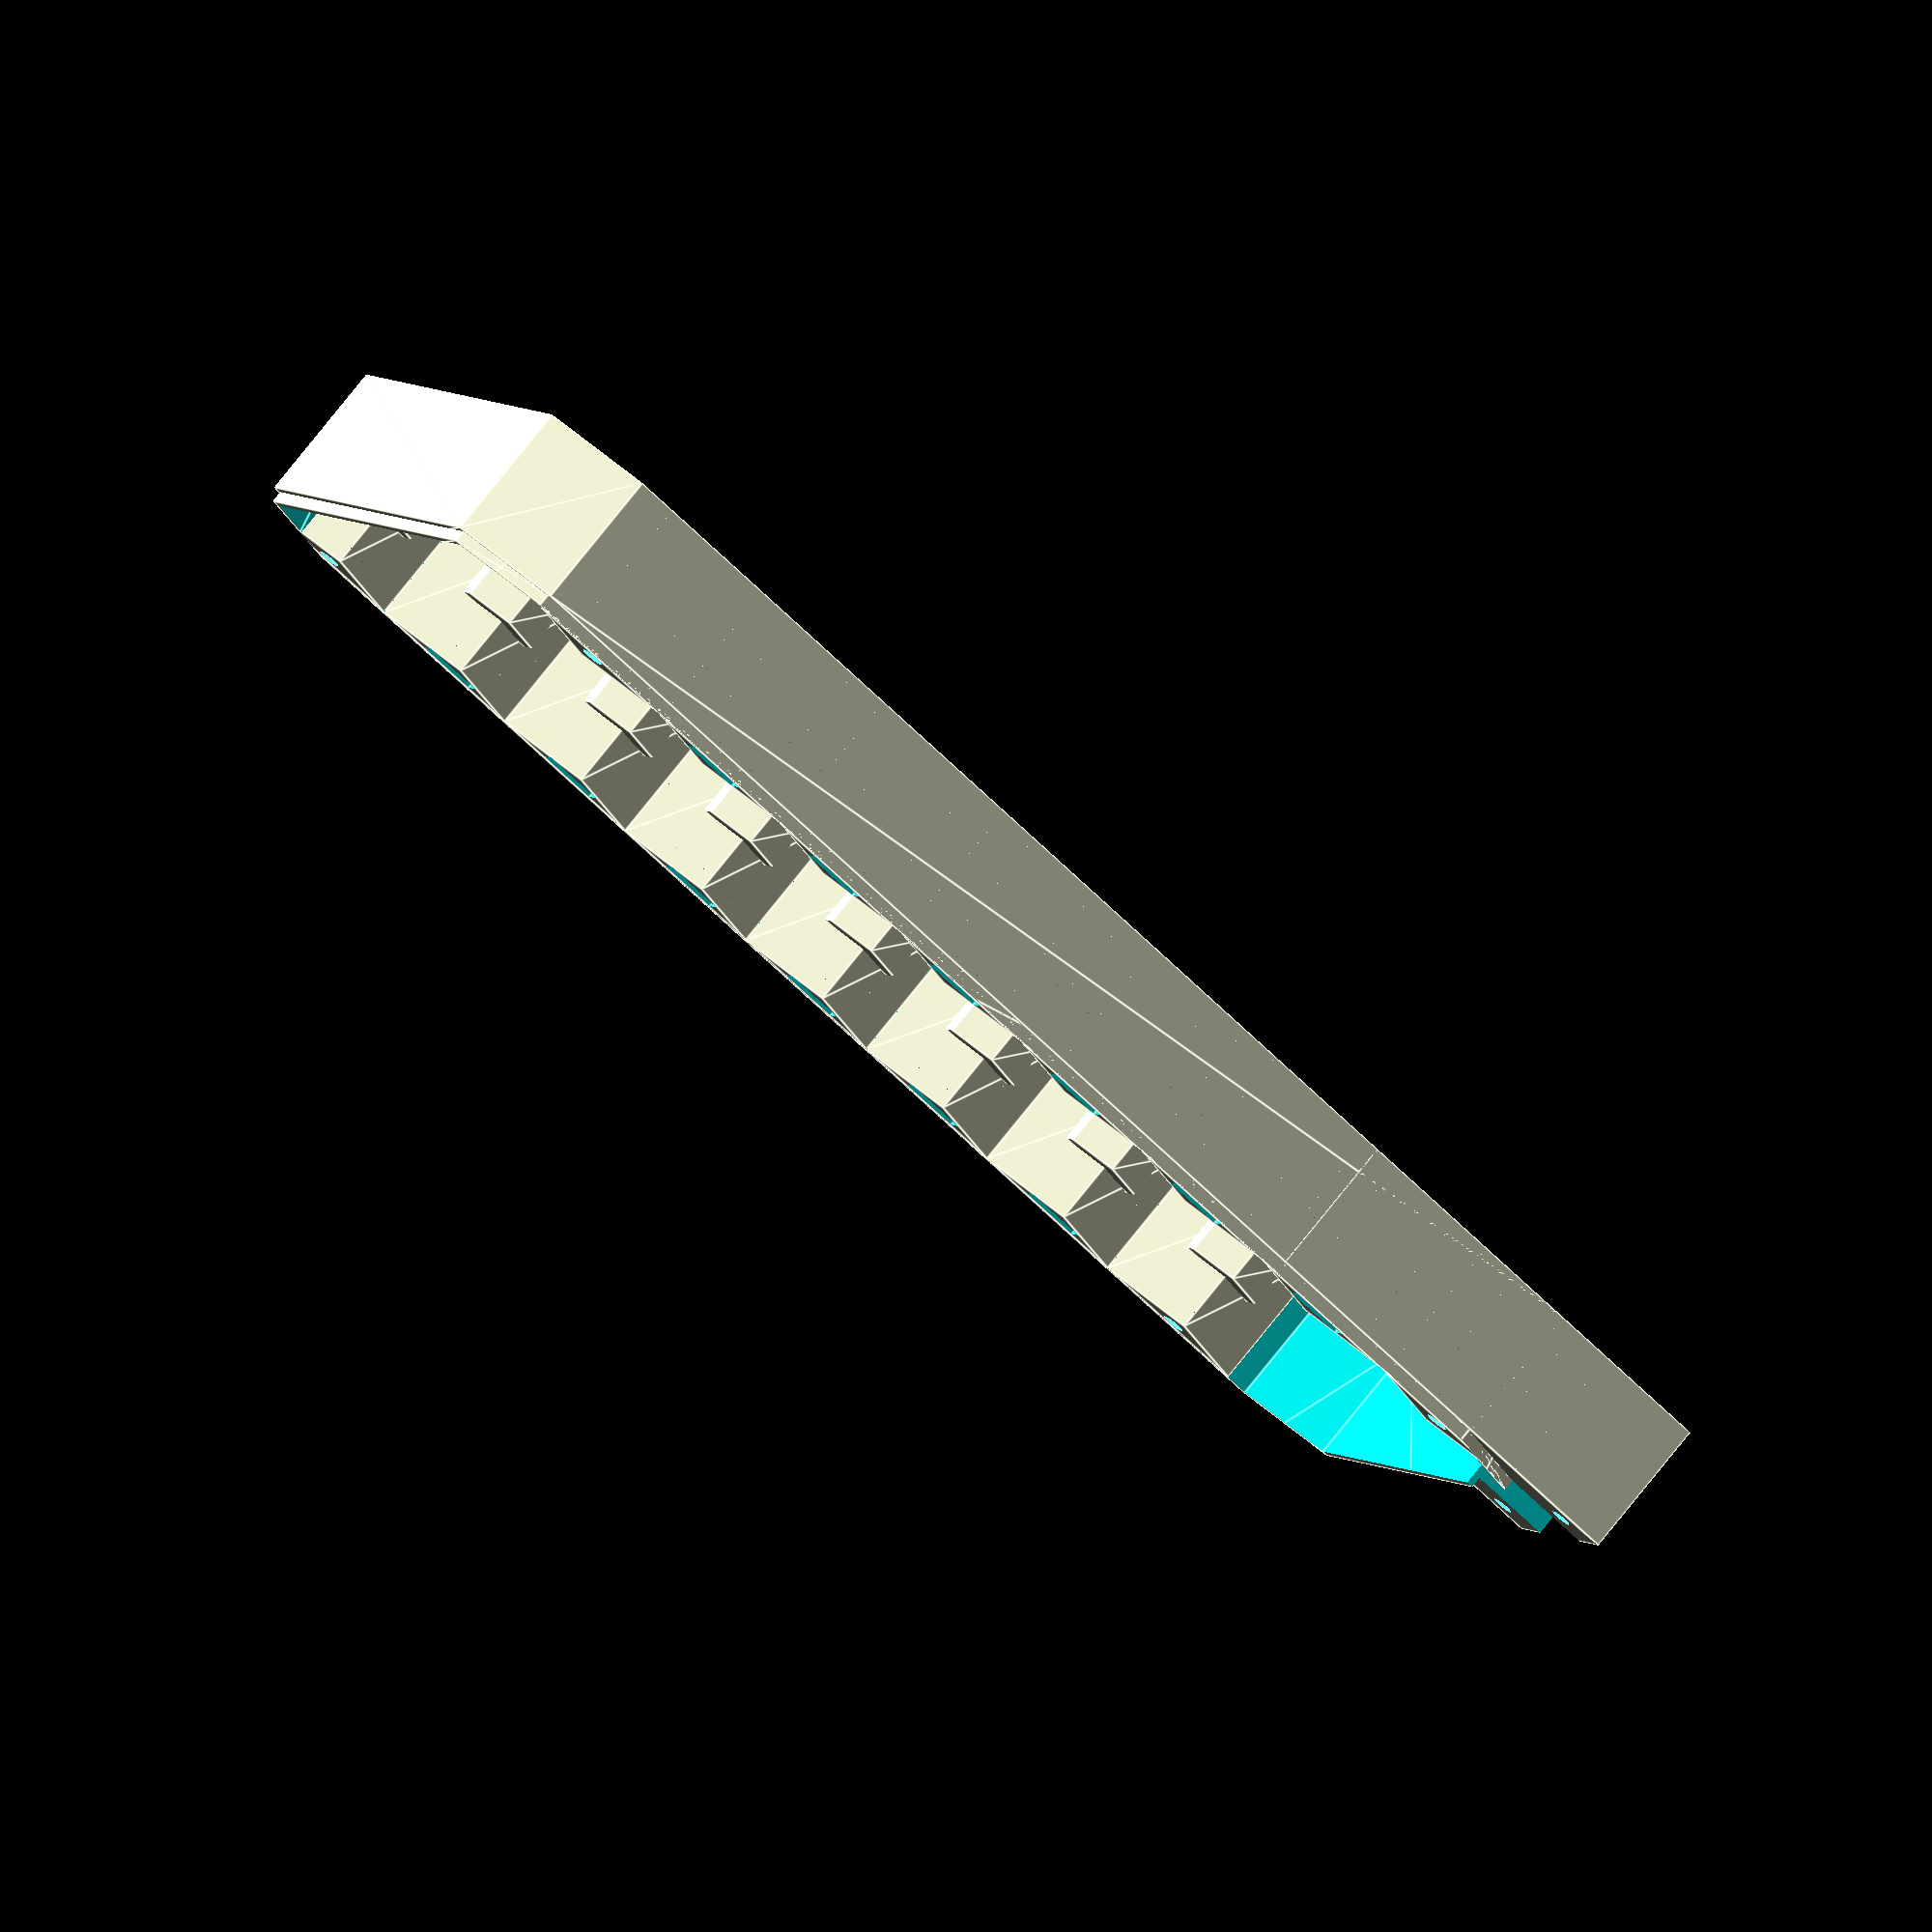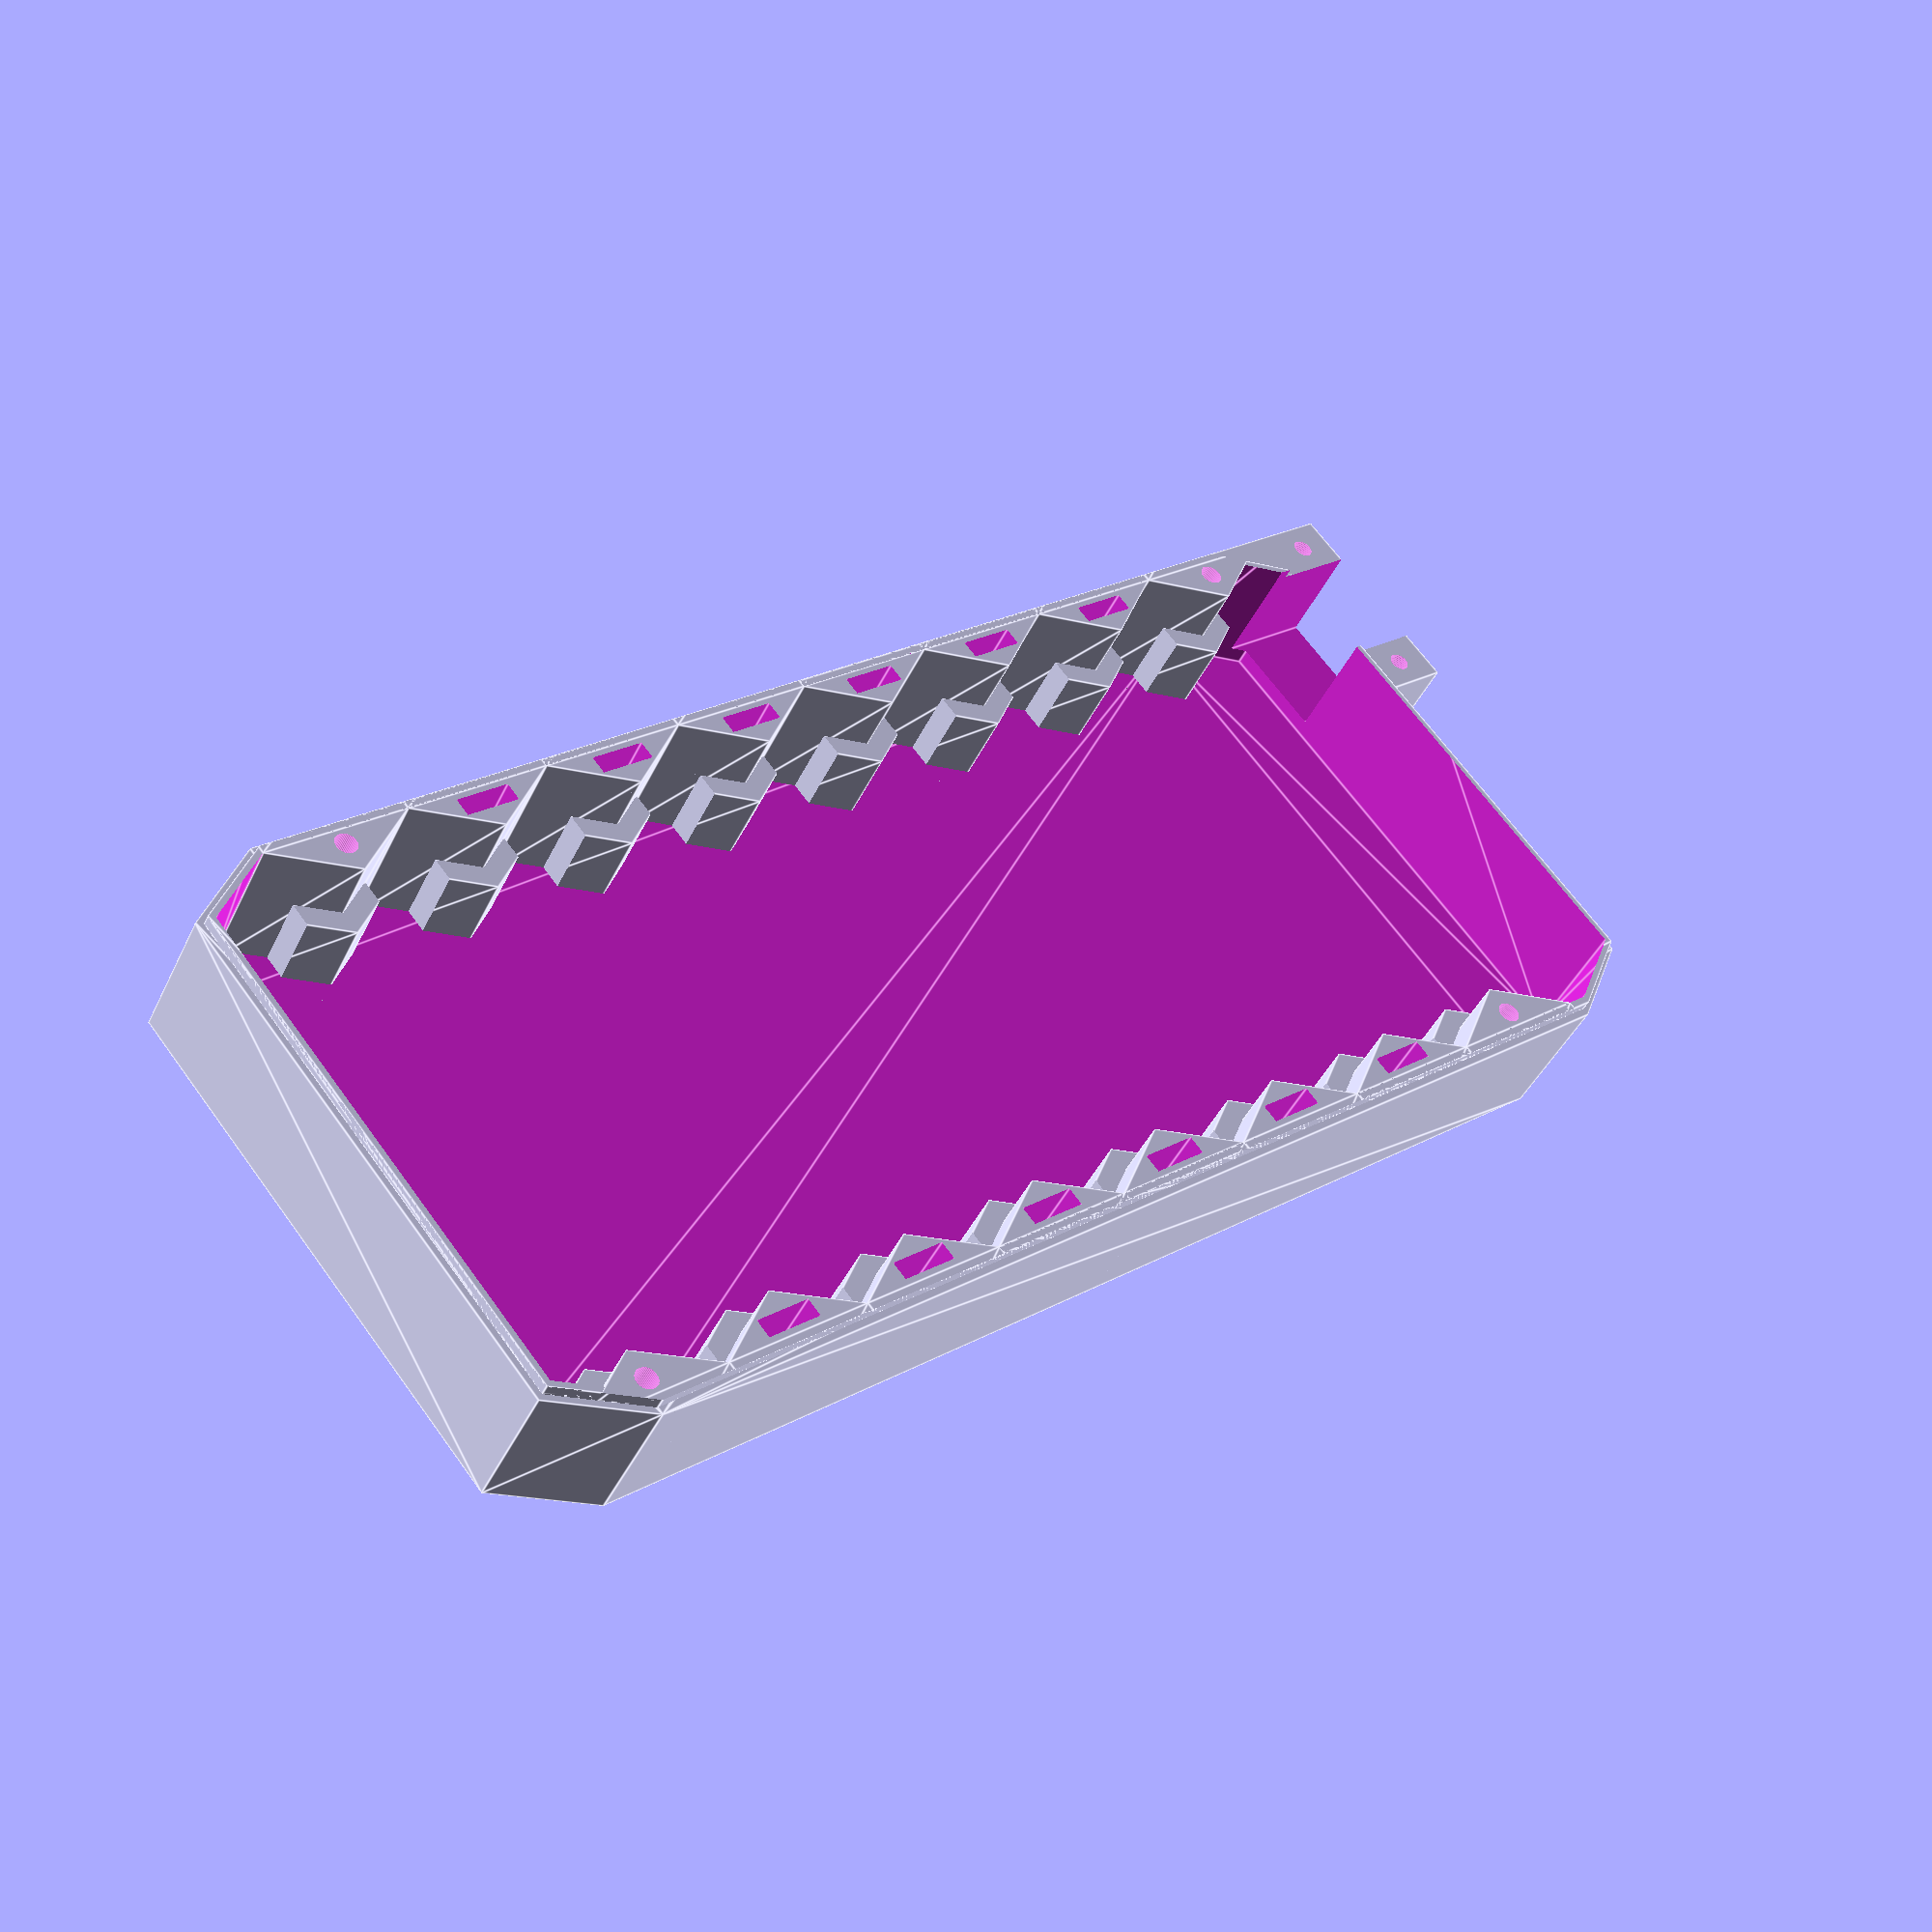
<openscad>
// https://github.com/Addy771/Hex-Cell-Holder
// This script generates models of cell holders and caps for
// building battery packs using cylindrical cells.
// Original concept by ES user "SpinningMagnets"
// More info can be found here:
// https://endless-sphere.com/forums/viewtopic.php?f=3&t=90058
//
// This file was created by Addy and is released as public domain
// Contributors
// Albert Phan - Added boxes, stacking, and optimizations


///////////////////////////////////////////////////////////////////////////////////////////////////////////
// BASIC CONFIGURATION
/////////////////////////////////////////////////////////////////////////////////////////////////////////////


cell_dia = 18.4;    // Cell diameter default = 18.4 for 18650s **PRINT OUT TEST FIT PIECE STL FIRST**
cell_height = 65;	// Cell height default = 65 for 18650s
wall = 1.6;       // Wall thickness around a single cell. Make as a multiple of the nozzle diameter. Spacing between cells is twice this amount. default = 1.2
					// If using bought injection molded hexes and printing out the boxes, take the distance between the centers of 2 cells and divide by two for the wall thickness (((((pitch - diameter)/2). Add space for the protuding interlocking tabs in the cap or box clearances.


num_rows = 4;
num_cols = 8;

holder_height = 10; // Height of cell holder default = 10 (not including slot_height)
slot_height = 3;  // Height of all slots default = 3 mm (set to 0 for no slots but that allows you to print without support)


col_slot_width = 8; // Width of slots between rows default = 8
row_slot_width = 8; // Width of slots along rows default = 8



pack_style = "rect";	// "rect" for rectangular pack, "para" for parallelogram, "tria" for triangle shaped pack (number of rows define the amount of rows at the bottom of the triangle. Columns get ignored)

wire_style = "strip";	// "strip" to make space to run nickel strips between cells. Default usage
						// "bus" to make space for bus wires between rows

box_style = "both";		// "bolt" for bolting the box pack together
						// "ziptie" for using zipties to fasten the box together. (ziptie heads will stick out),
						// "both" default: uses bolts for the 4 corners and zipties inbetween. Useful for mounting the pack to something with zipties but while still using bolts to hold it together 

part_type = "normal";   // "normal","mirrored", or "both". "assembled" is used for debugging.  You'll want a mirrored piece if the tops and bottom are different ( ie. When there are even rows in rectangular style or any number of rows in parallelogram. The Console will tell you if you need a mirrored piece).

part = "box lid";   		// "holder" to generate cell holders,
						// "cap" to generate pack end caps,
						// "box lid" to generate box lid
						// "box bottom" for box bottom
						// "wire clamp" for strain relief clamp
						// "insulator" for insulator piece to fit over the nickel strips
						// "vertical box section" for vertical battery stacking boxes (print 1 section for every additional stacked pack) 




box_lip = true;			// Adds a lip to the box pieces. default = true.
wire_clamp_add = true; 	// Adds a wire exit hole out the side of the box lid.
insulator_as_support = false;	// Print the insulator as a part of the holder support material.

cap_wall = 1.2;				// Cap wall thickness (default = 1.2 recommend to make a multiple of nozzle dia)
cap_clearance = 0.2;		// Clearance between holder and caps default = 0.2

box_wall = 2;				// Box wall thickness (default = 2.0 recommend to make at least 4 * multiple of nozzle dia)
box_clearance = 0.2;		// Clearance between holder and box default = 0.2


// Box clearances for wires
bms_clearance = 10; 			// Vertical space for the battery management system (bms) on top of holders, set to 0 for no extra space
box_bottom_clearance = 0;	// Vertical space for wires on bottom of box
box_wire_side_clearance = 3; // Horizontal space from right side (side with wire hole opening) to the box wall for wires
box_nonwire_side_clearance = 0; // Horizontal space from left side (opposite of wire hole) to the box wall for wires

support_z_gap = 0.3;		// Insulator gap to holder. default 0.3
insulator_tolerance = 1.5;	// How much smaller to make the width of the insulator default 1.5
insulator_thickness = (slot_height-support_z_gap);	// Thickness of insulator

wire_diameter = 5;			// Diameter of 1 power wire used in the strain relief clamps default = 5 for 10 awg stranded silicon wire
wire_clamp_bolt_dia = 3;	// Bolt dia used for clamping wire default = 3 for M3 bolt
clamp_factor = 0.7;			// Factor of wire diameter to be clamped. Higher number is less clamping force (default=0.7 max=1.0)
bolt_dia = 3;				// Actual dia of bolt default = 3 for M3 bolt
bolt_head_dia = 6;			// Actual dia of bolt head default = 6 for M3 socket head bolt
bolt_head_thickness = 3;	// Thickness (height) of bolt head default = 3 for M3 Socket head
ziptie_width = 8;
ziptie_thickness = 2.5;

////////////////////////////////////////////////////////////////////////////////////
// EXPERIMENTAL Vertical Holder Stacking
// Use at own risk - Stacking holders vertically requires more thought into electrical short prevention.
// For best use, col and row slots sizes should be the same so the pin is centered
// Rectangular packs only
// Using stacking pins or bolts require you to cut holes out for the kapton tape/fishpaper for the insulation.
// If you don't use stacking pins or bolts, you can print out insulators (use part = insulator) and add kapton/fishpaper without cutting holes in it on top.
// The fishpaper is a last line of protection to prevent shorts in case the plastic insulation melts due to a malfunction.
///////////////////////////////////////////////////////////////////////////////////

stacking_pins = false;	// Adds pins and holes for stacking holders vertically. Make sure col and row slots are the same width. You'll have to think about how to insulate the strips properly. Maybe precut kapton/fishpaper? 
stacking_pin_dia = 3;	// Default 3 mm. Smaller than 3 not recommended.
stacking_pin_alt_style = false; // Alternate style of pins that are longer and go into the holder deeper. (Used when the triangle islands are too small for a hole)
stacking_bolts = false;	// Adds holes through the holders to bolt them (if not using box to bolt them together). 
						// !!!!!!MAKE SURE BOLTS DO NOT SHORT NICKEL STRIPS!!!!
						// Don't use with stacking pins. You'll need mirrored pieces.
stacking_bolt_dia = 4.5;	// Bolt dia. Make slightly bigger for bolt fit. Watch out for too large bolts that cut too much out of the holder.
num_pack_stacks = 1;	// How many additional packs you will stack vertically. Affects part = vertical box section. (set to 1 if you just want to print single sections and glue them together. 1 section for every additional pack stack)



///////////////////////////////////////////////////////////////////////////////////
// ADVANCED CONFIGURATION for users that need to customize everything
//////////////////////////////////////////////////////////////////////////////////

cell_top_overlap = 3; // How big the opening overlaps the cell default = 3
opening_dia = cell_dia-cell_top_overlap*2;   		// Circular opening to expose cell
separation = 1;   			// Separation between cell top and wire slots (aka tab thickness) default = 1
wire_hole_width = 15;		// Width of wire hole default = 15
wire_hole_length = 10;		// Length of the wireclamp that sticks out default = 10
wire_top_wall = 4;			// Thickness of top wire wall default = 4mm
clamp_plate_height = 4;		// default = 4
bolt_dia_clearance = 1;		// Amount of extra diameter for bolt holes default = 1
box_lip_height = box_wall * 0.75;	// Height of lip default = box_wall * 0.75
box_lip_width = box_wall * 0.5;		// Width of lip default = box_wall * 0.5
stacking_pins_tolerance = 0.5;	// How much larger for the stacking pin hole compared to it's pin diameter
spacer_overhang = box_clearance + 3; 		// Amount of spacer overhang to hold the holders default = 3

flip_holders = false;	// Mostly used for taking pngs



// cell_tab_width = 5;			// Width of tab that keeps the cell in the holder default = 5
// cell_tab_length = 3;		// Approx Length of tab that keeps the cell in the holder default = 3

//////////////////////////////////////////////////////
// Don't forget to do a test fit print
//////////////////////////////////////////////////////

// END OF CONFIGURATION
////////////////////////////////////////////////////////////////////////

// TODO:
// [x] Vertical Stacking Pins
// [x] Vertical Stacking Bolts
// [x] Add insulators
//	[x] rect support
//	[x] other styles support
// [x] Fixed boxes spacers
// [x] Add vertical stacking boxes
// [x] Add insulator to bat file
// [] Add some more echo helper messages for mirrored pieces wrt to stacking pins/bolt
// [x] Add insulation to "both" part types
// [x] Don't do mirrored versions for Both parts unless needed. 
// [x] Double check box_lip_height usage versus box_wall/2 in some cases with the lid and bottom lips


///////////////////////////////////////////////////////////////////////////
// NON-Configurable helper variables
///////////////////////////////////////////////////////////////////////////
$fn = 50;       // Number of facets for circular parts.
hextra = 0.0001; // enlarge hexes by this to make them overlap
extra = 1;    	// for proper differences()
spacing = 4;    // Spacing between top and bottom pieces
box_total_height = get_mock_pack_height() + 2 * (box_wall + box_clearance) + bms_clearance + box_bottom_clearance;
box_lid_height = (holder_height + slot_height)/2 + (box_clearance + box_wall) + bms_clearance;	// box lid to middle of holder
box_bottom_height = box_total_height - box_lid_height;
vertical_box_section_height = get_mock_pack_height();
hex_w = (cell_dia + 2*wall);		// Width of one hex cell
hex_pt = (hex_w/2) / cos(30); 	// Half the distance of point to point of a hex aka radius
cell_radius = cell_dia/2;
box_clearance_x = box_clearance * cos(30);	// Used whenever we are translating in the x direction from the hexes
box_wall_x = box_wall * cos(30);			// Used whenever we are translating in the x direction from the hexes

wire_clamp_support = hex_pt + box_clearance + box_wall - wire_hole_width/2 ;		// Place for strain relief clamp to screw into
wire_clamp_nib_dia = 5;

	if (part_type == "mirrored")
	{
		if (part == "cap")
		{
			mirror([0,1,0])
				cap(cap_wall,cap_clearance);
		}
		else if (part == "holder")
		{
			mirror([0,1,0])
				rotate([0,180,0])
					holders();
		}
	}
	else if(part_type == "both")
	{
		if (part == "cap")
		{
			cap(cap_wall,cap_clearance);
			mirror([0,1,0])
				translate([0,2*hex_pt + 2 * (cap_wall + cap_clearance) + spacing,0])
					cap(cap_wall,cap_clearance);
		}
		else if (part == "holder")
		{
			
			//rotate([0, 180, 0]) //flips around all the holders
			{
				// First holder
				holders();
				// Second holder
				if(pack_style == "para")
				{
					mirror([0,1,0])
						translate([hex_w*0.5,1.5*hex_pt + spacing,0])
							holders();
				}
				else if(pack_style == "rect")
				{
					if(num_rows % 2 == 1)   // If odd pack move pack over to nest properly
					{
						if(stacking_bolts)
						{
							mirror([1,0,0])	// mirrored for bolt stacking holes
								rotate([0,0,180])
									translate([-(hex_w*0.5), (1.5*(hex_pt) + spacing),0])
									holders();
									
						}
						else	// not mirrored for anything but bolt stacking holes
						{
								translate([-(hex_w*0.5), -(1.5*(hex_pt) * num_rows+ spacing),0])
									holders();
						}
					}
					else	// if even pack
					{
						mirror([0,1,0])	// mirrored for bolt stacking holes
							translate([hex_w*0.5,1.5*hex_pt + spacing,0])
								holders();
					}
				}
			}
		}
		else if (part == "box lid" || part == "box bottom")
		{
			box_bottom();
			translate([0,-(hex_pt * 2 + 2 * (box_wall + box_clearance) + spacing), 0])
			mirror([0,0,1])
				rotate([180,0,0])
					box_lid();
		}
		
	}
	else if(part_type == "assembled")
	{
		// TESTING difference section analysis
		difference()
		{
			union()
			{
				mock_pack();	// for debugging for now


				if(part == "vertical box section")
				{
					// iterate through packs
					for(i = [1:num_pack_stacks])
					{
						translate([0,0,get_mock_pack_height()*i])
						{
							mock_pack();
							// vertical section box
							color("darkgreen", alpha =0.8)
								translate([0,0,box_bottom_height -(box_clearance+box_wall)-get_mock_pack_height()])
									vertical_box_section();

							if(i == num_pack_stacks)
							{
								// lid
								translate([0,0,box_bottom_height + box_lid_height - 2 * (box_wall + box_clearance) - box_bottom_clearance])
									mirror([0,0,1])
									{
										color("green", alpha = 0.7)
										box_lid();
										if(wire_clamp_add)
										{
											color("orange", alpha = 0.7)
												translate([(get_hex_center_x_length(num_cols + 1) + box_wire_side_clearance + box_wall + box_clearance + wire_hole_length/2),0,box_lid_height-box_wall-box_clearance])
													mirror([0,0,1])
														wire_clamp();
										}
										
									}
							}
						}
							
					}
					
				}
				else
				{
					//normal non stacking assembly
					// lid
					translate([0,0,box_bottom_height-(box_wall +box_clearance)*2+box_lid_height])
						mirror([0,0,1])
						{
							color("green", alpha = 0.7)
							box_lid();
							if(wire_clamp_add)
							{
								color("orange", alpha = 0.7)
									translate([(get_hex_center_x_length(num_cols + 1) + box_wire_side_clearance + box_wall + box_clearance + wire_hole_length/2),0,box_lid_height-box_wall-box_clearance])
										mirror([0,0,1])
											wire_clamp();
							}
							
						}
				}
				// bottom
				color("lightgreen", alpha = 0.7)
					translate([0,0,0])
						box_bottom();
			}

			// sectional analysis testing cutout
			translate([0,50,50])
				cube([150,100,2000], center = true);
		}

		// Additional assembled packs
		// translate([(get_hex_center_x_length(num_rows+2)+ 2*(box_wall + box_clearance) + box_nonwire_side_clearance + box_wire_side_clearance)*2,get_hex_center_y_length(num_cols+2) + 2*(box_wall + box_clearance),0])
		// {
		// 	mock_pack();	// for debugging for now  - 2 * (box_wall + box_clearance) - bms_clearance
		// 	translate([0,0,get_mock_pack_height() + bms_clearance])
		// 		mirror([0,0,1])
		// 		{
		// 			color("green", alpha = 0.7)
		// 			box_lid();
		// 			if(wire_clamp_add)
		// 			{
		// 				color("orange", alpha = 0.7)
		// 					translate([(get_hex_center_x_length(num_cols + 1) + box_wire_side_clearance + box_wall + box_clearance + wire_hole_length/2),0,box_lid_height-box_wall-box_clearance])
		// 						mirror([0,0,1])
		// 							wire_clamp();
		// 			}
					
		// 		}


		// }

		// translate([(get_hex_center_x_length(num_rows+2)+ 2*(box_wall + box_clearance) + box_nonwire_side_clearance + box_wire_side_clearance)*4,(get_hex_center_y_length(num_cols+2) + 2*(box_wall + box_clearance)) * 3,0])
		// 	{
		// 		mock_pack();	// for debugging for now
		// 		color("lightgreen", alpha = 0.7)
		// 			translate([0,0,-(box_bottom_clearance)])
		// 				box_bottom();

		// 	}



	}
	else if(part_type == "mock pack")
	{
		mock_pack();
	}
	else	// if Normal
	{
		if (part == "cap")
		{
			cap(cap_wall,cap_clearance);
		}
		else if (part == "holder")
			rotate([0,0,0])
			{
				holders();
			}
				
			
		else if (part == "box lid")
		{
			translate([0,get_hex_center_y_length(num_cols),0])
			mirror([0,0,1])	
				rotate([180,0,0])
					box_lid();
		}
		else if (part == "box bottom")
		{
			box_bottom();
		}
		else if (part == "wire clamp")
			wire_clamp();
		else if(part == "insulator")
		{
			holder_insulators();
		}
		else if(part == "vertical box section")
		{
			vertical_box_section(num_pack_stacks);
		}
		else if(part == "flipped holder png")
		{
			rotate([0,180,0])
				holders();
		}
		else if(part == "testing")
		{
		translate([0,0,0])
		{
			box_lid();
		}
		// Testing
		translate([0,-get_hex_center_y_length(num_rows+2) - (box_wall + box_clearance)*2,0])
			box_bottom();
		translate([0,-get_hex_center_y_length(num_rows+2)*2 - (box_wall + box_clearance)*4,0])
			vertical_box_section();
		}
	}





/////////////////////////////////////////////////////////////////////////////////////////////////////////
// echos and info
echo(pack_height_holder = get_mock_pack_height());
echo(box_lid_height = box_lid_height);
echo(box_bottom_height = box_bottom_height);
echo(box_total_height = box_total_height);
echo(box_total_length = get_box_total_length());
echo(box_total_width = get_box_total_width());
echo(vertical_box_section_height = vertical_box_section_height * (num_pack_stacks) + box_lip_height);
echo(box_total_height_with_vertical_stacking = box_bottom_height + box_lid_height + vertical_box_section_height * num_pack_stacks - box_lip_height);

echo(total_width_holder = get_hex_center_y_length(num_rows)+hex_pt*2);
if (pack_style == "rect")
{
    // Rectangular style
    echo(total_length_holder=get_holder_rect_length());
	if((num_rows % 2) == 0) // Even?

    echo("\n******************************************************* \n Top and bottom are different. Don't forget to do a mirrored holder\n*******************************************************");
}
else if(pack_style == "para")
{
	// Parallelogram style
    echo(total_length_holder=hex_w*(num_cols+0.5*(num_rows-1)));
	echo("\n******************************************************* \n Top and bottom are different. Don't forget to do a mirrored holder\n*******************************************************");
}
else if(pack_style == "tria")
{
	// Triangle style
    echo(total_length_holder=hex_w*(num_rows-1));
	echo("\n******************************************************* \n Top and bottom are not different. But don't forget to print twice ;)\n*******************************************************");
}

if (part_type == "mirrored" && (part == "box lid" || part == "box bottom"))
	echo("\n******************************************************* \n Please choose Normal for box lid or box bottom as there aren't mirrored versions of them.\n*******************************************************");

if (pack_style == "tria" && (part == "box lid" || part == "box bottom" || part == "cap"))
	echo("\n******************************************************* \n There are currently no boxes and caps for triangle style\n*******************************************************");



//////////////////////////////////////////////////////////////////////////////////////////////////////////////

module cap(cap_wall,cap_clearance,cap_height = holder_height+slot_height,positive_x = 0, negative_x = 0, positive_y = 0, negative_y = 0)
{
	difference()
	{
	// Positive Hull
	cap_positive(cap_wall,cap_clearance,cap_height,positive_x,negative_x,positive_y,negative_y);
	// Negative Hull
	cap_negative(cap_wall,cap_clearance,cap_height,positive_x,negative_x,positive_y,negative_y);
	}
}

// Generates the rectangular cap positive piece used in caps and boxes. Default height is holder height
// height includes wall thickness and clearance
// Z Origin is -(cap_wall + cap_clearance)
// Positive_x = amount of clearance between the positive x box wall and the holder.
// Negative_x = amount of clearance between the negative x box wall and the holder.
// Same goes for y
module cap_positive(cap_wall,cap_clearance,cap_height = holder_height,positive_x = 0, negative_x = 0, positive_y = 0, negative_y = 0)
{
	if(pack_style=="rect")
	{
		translate([0,0,-(cap_wall + cap_clearance)])
		hull()
		{
			// Generate 4 hexes in each corner and hull them together
			// [0,0] Bottom left
			translate([-negative_x,-negative_y,0])
				hex(cap_height,hex_pt + cap_wall + cap_clearance);
			// [1,0] Bottom right
			translate([get_hex_center_x_length(num_cols + 0.5)+ positive_x,-(negative_y),0])
				hex(cap_height,hex_pt + cap_wall + cap_clearance);
			// [0,1] Top left
			translate([-(negative_x),get_hex_center_y_length(num_rows) + positive_y,0])
				hex(cap_height,hex_pt + cap_wall + cap_clearance);
			//  [1,1] Top right
			translate([get_hex_center_x_length(num_cols + 0.5) + positive_x,get_hex_center_y_length(num_rows) + positive_y,0])
				hex(cap_height,hex_pt + cap_wall + cap_clearance);
		}
	}
	else if(pack_style=="para")
	{
		translate([0,0,-(cap_wall + cap_clearance)])
		hull()
		{
			// Generate 4 hexes in each corner and hull them together
			// [0,0] Bottom left
			translate([-negative_x,-negative_y,0])
				hex(cap_height,hex_pt + cap_wall + cap_clearance);
			// [1,0] Bottom right
			translate([get_hex_center_x_length(num_cols)+ positive_x,-(negative_y),0])
				hex(cap_height,hex_pt + cap_wall + cap_clearance);
			// [0,1] Top left
			translate([get_hex_center_x_length(num_rows/2 +0.5)-(negative_x),get_hex_center_y_length(num_rows) + positive_y,0])
				hex(cap_height,hex_pt + cap_wall + cap_clearance);
			//  [1,1] Top right
			translate([get_hex_center_x_length(num_cols + num_rows/2-0.5) + positive_x,get_hex_center_y_length(num_rows) + positive_y,0])
				hex(cap_height,hex_pt + cap_wall + cap_clearance);
		}
	}
}


// Generates the cap negative piece (as a positive to be cut out using difference) used in cap and box. This is basically the same as cap_positive but the hexes are smaller by cap_wall and
// z origin = -cap_clearance
module cap_negative(cap_wall,cap_clearance,cap_height = holder_height,positive_x = 0, negative_x = 0, positive_y = 0, negative_y = 0)
{
	translate([0,0,-cap_clearance])
	{
		if(pack_style=="rect")
		{
			hull()
			{
				// Generate 4 hexes in each corner and hull them together
				// [0,0] Bottom left
				translate([-negative_x,-negative_y,0])
					hex(cap_height,hex_pt + cap_clearance);
				// [1,0] Bottom right
				translate([get_hex_center_x_length(num_cols + 0.5)+ positive_x,-(negative_y),0])
					hex(cap_height,hex_pt + cap_clearance);
				// [0,1] Top left
				translate([-(negative_x),get_hex_center_y_length(num_rows) + positive_y,0])
					hex(cap_height,hex_pt  + cap_clearance);
				//  [1,1] Top right
				translate([get_hex_center_x_length(num_cols + 0.5) + positive_x,get_hex_center_y_length(num_rows) + positive_y,0])
					hex(cap_height,hex_pt + cap_clearance);
			}
		}
		else if(pack_style=="para")
		{
			hull()
			{
				// Generate 4 hexes in each corner and hull them together
				// [0,0] Bottom left
				translate([-negative_x,-negative_y,0])
					hex(cap_height,hex_pt + cap_clearance);
				// [1,0] Bottom right
				translate([get_hex_center_x_length(num_cols)+ positive_x,-(negative_y),0])
					hex(cap_height,hex_pt + cap_clearance);
				// [0,1] Top left
				translate([get_hex_center_x_length(num_rows/2 +0.5)-(negative_x),get_hex_center_y_length(num_rows) + positive_y,0])
					hex(cap_height,hex_pt  + cap_clearance);
				//  [1,1] Top right
				translate([get_hex_center_x_length(num_cols + num_rows/2-0.5) + positive_x,get_hex_center_y_length(num_rows) + positive_y,0])
					hex(cap_height,hex_pt + cap_clearance);
			}
		}
	}
}

module box_lid()
{
	difference()
	{
		union()
		{
			difference()
			{
				union()
				{
					// Positive
					cap_positive(box_wall,box_clearance,box_lid_height,box_wire_side_clearance, box_nonwire_side_clearance);
					// Lip Positive ( lip is added to box_lid and subtracted from box_bottom)
					if(box_lip)
					{
						translate([0,0,box_lid_height-box_lip_width])
							cap_positive(box_lip_width,box_clearance,box_lip_height,box_wire_side_clearance,box_nonwire_side_clearance);
					}
					// Wire support hole
					if(wire_clamp_add)
					{
						translate([(num_cols * hex_w + box_wire_side_clearance + box_clearance_x + box_wall_x) - (box_wall_x + box_clearance_x + num_cols/2 * hex_w/2 + extra),-(wire_hole_width + 2 * (wire_clamp_support)) /2,-(box_wall + box_clearance)])
						cube([wire_hole_length + box_wall_x + box_clearance_x + num_cols/2 * hex_w/2 + extra,wire_hole_width + 2 * (wire_clamp_support),box_lid_height]);
					}
					
				}
				// Negatives
				cap_negative(box_wall,box_clearance,box_lid_height*2,box_wire_side_clearance,box_nonwire_side_clearance);
				if(wire_clamp_add)
				{
					// Wire hole cutout
					translate([(num_cols)*hex_w+box_clearance_x + box_wall_x +box_wire_side_clearance,0,wire_top_wall - box_wall + box_lid_height/2])
					cube([(wire_hole_length + box_wall_x + box_clearance_x + num_cols/2 * hex_w/2) * 2 + box_wall *3,wire_hole_width,box_lid_height], center = true);
					// Strain relief bolt cutouts
					translate([(num_cols)*hex_w+box_clearance_x + box_wall_x + box_wire_side_clearance + wire_hole_length/2,(wire_hole_width + wire_clamp_support)/2,0])
						cylinder(d = wire_clamp_bolt_dia * 0.9, h=wire_top_wall + box_lid_height);
					translate([(num_cols)*hex_w+box_clearance_x + box_wall_x + box_wire_side_clearance + wire_hole_length/2,-(wire_hole_width + wire_clamp_support)/2,0])
						cylinder(d = wire_clamp_bolt_dia * 0.9, h=wire_top_wall + box_lid_height);
				}
				
				
			}
			// Lid supports
			if(box_lip)
				both_box_holder_supports(box_lid_height + box_lip_height, bms_clearance);
			else
				both_box_holder_supports(box_lid_height, bms_clearance);
		}
		// Other cutouts of entire box lid
		generate_box_lid_holes(lid = true);
	}
}

module box_bottom()
{
	difference()
	{
		union()
		{
			cap(box_wall,box_clearance,box_bottom_height,box_wire_side_clearance,box_nonwire_side_clearance);
			both_box_holder_supports(box_bottom_height,box_bottom_clearance);
		}

		// Other cutouts of entire box bottom
		// Lip cutout
		if(box_lip)
		{
			translate([0,0,box_bottom_height-box_lip_width-box_lip_height])
			{
				cap_negative(box_wall,box_clearance + box_lip_width,box_lid_height,box_wire_side_clearance,box_nonwire_side_clearance);	// z origin -(box_clearance + box_lip_width)
			}
				
		}
		generate_box_lid_holes();
	}
}

// Creates a mock pack for debugging
// Origin is the bottom of the center of the first hex cell
module mock_pack()
{

	color("blue") holders();
	// add 18650s
	if(pack_style == "rect")
	{
		for(hex_list = get_hex_center_points_rect(num_rows,num_cols))
		 {
			// Iterate through each hex center and place a cell
			translate([hex_list.x,hex_list.y,slot_height + separation])
				color("CornflowerBlue")mock_cell();

		 }
	}
	else if(pack_style == "para")
	{
		for(hex_list = get_hex_center_points_para(num_rows,num_cols))
		 {
			// Iterate through each hex center and place a cell
			translate([hex_list.x,hex_list.y,slot_height + separation])
				color("CornflowerBlue")mock_cell();
		 }
	}

	color("blue")
		translate([0,0,slot_height + separation + cell_height + slot_height + separation])
			mirror([0,0,1])
				holders();
}

// Creates a mock cell. Origin is bottom of 1st hex cell holder.
module mock_cell()
{
	cylinder(d = cell_dia, h = cell_height);
}

// Generates the holders
module holders()
{
	if(insulator_as_support)
	{
		translate([0,0,-holder_height+slot_height])
			holder_insulators();
	}

	translate([0, 0, holder_height])
	{
		difference()
		{
			union()
			{
				if(pack_style == "rect")
				{
					for(hex_list = get_hex_center_points_rect(num_rows,num_cols))
					{
					// Iterate through each hex center and place a hex cell
					translate([hex_list.x,hex_list.y,0])
						pick_hex();
					}
				}
				else if(pack_style == "para")
				{
					for(hex_list = get_hex_center_points_para(num_rows,num_cols))
					{
					// Iterate through each hex center and place a hex cell
					translate([hex_list.x,hex_list.y,0])
						pick_hex();
					}
				}
				else if(pack_style == "tria")
				{
					for(hex_list = get_hex_center_points_tria(num_rows,num_cols))
					{
					// Iterate through each hex center and place a hex cell
					translate([hex_list.x,hex_list.y,0])
						pick_hex();
					}
				}
				// Other unions
				// Stacking Pins here
				if(stacking_pins)
				{
					for(hex_list = get_pin_list_rect(num_rows,num_cols))
					{
						// add pins
						if(stacking_pin_alt_style)
						{
							translate([hex_list.x,hex_list.y,-(holder_height + slot_height)])
							{
								
								// increase triangle island height by one slot height
								linear_extrude(height = slot_height)
								{
									polygon(points=[
										// generate points
										for(a = [30,150,270])[(hex_pt-(0.5*col_slot_width)/cos(60))*cos(a),(hex_pt-(0.5*col_slot_width)/cos(60))*sin(a)],
										
									]);
								}
								// add pin
								translate([0,0,-slot_height*0.5])
									cylinder(d = stacking_pin_dia, h = slot_height);
							}
						}
						else
						{
						translate([hex_list.x,hex_list.y,-(holder_height + slot_height*0.5)])
							cylinder(d = stacking_pin_dia, h = slot_height);
						}
					}
				}
			}
			// Cutouts
			
			// Stacking Pins
			if(stacking_pins)
			{
				// do pin holes
				for(hex_list = get_pin_holes_list_rect(num_rows,num_cols))
				{
					if(stacking_pin_alt_style)
					{	
						// delete triangle
						translate([hex_list.x,hex_list.y,-(holder_height + extra)])
						linear_extrude(height = slot_height + extra)
						{
							polygon(points=[
								// generate points
								for(a = [90,210,330])[hex_pt*cos(a),hex_pt*sin(a)]
							]);
						}

					}
					// add hole
					translate([hex_list.x,hex_list.y,-holder_height-extra])
						cylinder(d = stacking_pin_dia + stacking_pins_tolerance, h = slot_height *2 + extra);

				}
			}

			// Stacking Bolts
			if(stacking_bolts)
			{
				for(hex_list = get_pin_holes_list_rect(num_rows,num_cols))
				{
					// delete triangle
					translate([hex_list.x,hex_list.y,-(holder_height + extra)])
					linear_extrude(height = slot_height + extra)
					{
						polygon(points=[
							// generate points
							for(a = [90,210,330])[hex_pt*cos(a),hex_pt*sin(a)]
						]);
					}
					// add hole
					translate([hex_list.x,hex_list.y,-(holder_height + extra)])
						cylinder(d = stacking_bolt_dia, h = holder_height*2);
				}
			}
		}
	}
}


module pick_hex()
{
    if (wire_style == "strip")
        strip_hex();
    else if (wire_style == "bus")
	{
        bus_hex();
	}
    else
        strip_hex();
}


module strip_hex()
{
	mirror([0,0,1])
	{
		difference()
		{
			union()
			{
				// Hex block
				hex(holder_height, hex_pt + hextra);
			}


			// Top opening
			translate([0,0,-1])
				cylinder(h=holder_height+2,d=opening_dia);

			// Cell space
			cylinder(h=2 *(holder_height-slot_height-separation) ,d=cell_dia, center=true);

			// 1st column slot
			rotate([0,0,60])
				translate([0,0,holder_height + slot_height])
					cube([hex_w+1,col_slot_width,4*slot_height], center=true);

			// 2nd column slot
			rotate([0,0,-60])
				translate([0,0,holder_height + slot_height])
					cube([hex_w+1,col_slot_width,4*slot_height], center=true);

			// Row slot
			translate([0,0,holder_height + slot_height])
				cube([hex_w+1,row_slot_width,4*slot_height], center=true);

		}
		//cell_tabs();	// older style of cell tabs. Not used anymore
	}
}


module bus_hex()
{
	mirror([0,0,1])
	{
		difference()
		{
			// Hex block
			hex(holder_height, hex_pt + hextra);

			// Top opening
			translate([0,0,-1])
				cylinder(h=holder_height+2,d=opening_dia);

			// Cell space
			cylinder(h=2 *(holder_height-slot_height-separation) ,d=cell_dia, center=true);


			// 1st column slot
			rotate([0,0,60])
				translate([0,0,holder_height])
					cube([hex_w+1,col_slot_width,2*slot_height], center=true);

			// 2nd column slot
			rotate([0,0,-60])
				translate([0,0,holder_height])
					cube([hex_w+1,col_slot_width,2*slot_height], center=true);

			// Row slot A
			translate([0,(hex_pt*cos(60) + hex_pt)/2,holder_height])
				cube([hex_w + extra,row_slot_width,2*slot_height], center=true);

			// Row slot B
			translate([0,-(hex_pt*cos(60) + hex_pt)/2,holder_height])
				cube([hex_w + extra,row_slot_width,2*slot_height], center=true);
		}
		//cell_tabs(); // older style of cell tabs. Not used anymore
	}
}

// 3 tabs in the holder that keep the cell in. Not used anymore.
module cell_tabs()
{
	// Tabs
		if(wire_style == "strip")
		{
			for(a = [1,3,5])
			{
				difference()
				{
					intersection()
					{
						translate([ cell_radius*sin(a*60),cell_radius*cos(a*60),holder_height-(separation/2 + slot_height)])
						rotate([0,0,a*30])cube([cell_tab_length * 2 + wall, cell_tab_width, separation],center=true);
						hex(holder_height, hex_pt + hextra);
					}
					// Difference with strip cutouts
					union()
					{
						// 1st column slot
						rotate([0,0,60])
							translate([0,0,holder_height/2])
								cube([hex_w+1,col_slot_width,holder_height*2], center=true);

						// 2nd column slot
						rotate([0,0,-60])
							translate([0,0,holder_height/2])
								cube([hex_w+1,col_slot_width,holder_height*2], center=true);

						// Row slot
						translate([0,0,holder_height/2])
							cube([hex_w+1,row_slot_width,holder_height*2], center=true);
					}


				}
			}
		}
		else if(wire_style == "bus")
		{
			for(a = [1,3])
			{

					intersection()
					{
						translate([cell_radius*sin(a*90),cell_radius*cos(a*90),holder_height-(separation/2 + slot_height)])
						rotate([0,0,a*180])cube([cell_tab_length * 2 + wall, cell_tab_width, separation],center=true);
						hex(holder_height, hex_pt + hextra);
					}

			}
		}
}

// Generates a insulator to fit inside the nickel strip channels, also doubles as a spacer
// TODO: support para too
// Add cut outs for stacking bolts

module holder_insulators()
{
	// TESTING
	// mirror([0,0,1])
	// translate([0,0,-holder_height])
	// holders();

	// Use difference code from hex cells
	// intersection it with hexes
	if(pack_style == "rect")
	{
		single_insulator(get_hex_center_points_rect(num_rows,num_cols));
	}
	else if(pack_style == "para")
	{
		single_insulator(get_hex_center_points_para(num_rows,num_cols));
	}
	else if(pack_style == "tria")
	{
		single_insulator(get_hex_center_points_tria(num_rows,num_cols));
	}

}

module single_insulator(hex_list)
{
	difference()
	{
		// sorry
		for(hex_list = hex_list)
		{
		// Iterate through each hex center and place a hex cell
		translate([hex_list.x,hex_list.y,0])
			{	
				intersection()
				{
					union()
					{
						// Hex block
						hex(holder_height-slot_height + insulator_thickness, hex_pt + hextra);
					}

					union()
					{
						// 1st column slot
						rotate([0,0,60])
							translate([0,0,holder_height + slot_height])
								cube([hex_w+1,col_slot_width-insulator_tolerance,4*slot_height], center=true);

						// 2nd column slot
						rotate([0,0,-60])
							translate([0,0,holder_height + slot_height])
								cube([hex_w+1,col_slot_width-insulator_tolerance,4*slot_height], center=true);

						// Row slot
						translate([0,0,holder_height + slot_height])
							cube([hex_w+1,row_slot_width-insulator_tolerance,4*slot_height], center=true);
					}
					

				}
			}	
		}

		// cut out stacking bolt holes
		if(stacking_bolts)
		{
			for(bolt_holes_list = concat(get_pin_holes_list_rect(num_rows,num_cols), get_pin_list_rect(num_rows,num_cols)))
			{
				// add hole
				translate([bolt_holes_list.x,bolt_holes_list.y,0])
					cylinder(d = stacking_bolt_dia, h = holder_height*2);
			}
		}
	}
}


// Generates a box section designed for one addition vertical pack stack. Can make sections larger if printer is able to print higher
module vertical_box_section(num_stacks = 1)
{
	// Create a box section with lips (if enabled) on both sides
	difference()
	{
		union()
		{
			
			// main box 
			difference()
			{
				union()
				{
					translate([0,0,0])
						cap_positive(box_wall,box_clearance,vertical_box_section_height*num_stacks,box_wire_side_clearance,box_nonwire_side_clearance);
					// lip addition on bottom
					if(box_lip)
					{
						translate([0,0,-(box_lip_width + box_lip_height)])
							cap_positive(box_lip_width,box_clearance,box_lip_height,box_wire_side_clearance,box_nonwire_side_clearance);
					}
				}
				

				// hollow out
				translate([0,0,-vertical_box_section_height*num_stacks])
					cap_negative(box_wall,box_clearance,vertical_box_section_height*num_stacks*100,box_wire_side_clearance,box_nonwire_side_clearance);
			}

			if(box_lip)
			{
				translate([0,0,-box_lip_height])
					both_box_holder_supports(vertical_box_section_height*num_stacks,0);
			}
			else
			{
				translate([0,0,0])
					both_box_holder_supports(vertical_box_section_height*num_stacks,0);
			}
			
			
			
			
			//%cylinder(d=50,h = vertical_box_section_height*num_stacks); // helper cylinder
		}

		// Other cutouts of entire box bottom
		// Lip cutout
		if(box_lip)
		{	
			// top lip cut
			translate([0,0,vertical_box_section_height*num_stacks])
				cap_negative(box_wall,box_clearance + box_lip_width,box_lid_height,box_wire_side_clearance,box_nonwire_side_clearance);
		}
		generate_box_lid_holes(make_bolt_head_holes = false);
	}
}

// Generates support for the box for bolts and zipties. spacer parameter addes a spacer incase there is extra space on the boxes for wires.
module both_box_holder_supports(lid_support_height = box_lid_height, spacer = 0)
{
	intersection()
	{
		union()
		{

			// Generate +y side of supports
			box_holder_support(lid_support_height,spacer);

			// Generate -y side of supports
			// if even, translate over half a hex
			if(num_rows % 2 == 0)
			{
				if(pack_style == "rect")
				{	
				translate([get_hex_center_x_length(num_cols + 0.5),get_hex_center_y_length(num_rows),0])
					rotate([0,0,180])
						box_holder_support(lid_support_height,spacer);
				}
				else if(pack_style == "para")
				{
				translate([get_hex_center_x_length(num_cols+num_rows/2 - 0.5),get_hex_center_y_length(num_rows),0])
					rotate([0,0,180])
						box_holder_support(lid_support_height,spacer);
				}
			}
				
			else	// if odd
			{
				if(pack_style =="rect")
				{
					translate([0,get_hex_center_y_length(num_rows),0])
						mirror([0,1,0])
								box_holder_support(lid_support_height,spacer);
				}
				else if(pack_style == "para")
				{
					translate([get_hex_center_x_length(num_rows/2+0.5),get_hex_center_y_length(num_rows),0])
						mirror([0,1,0])
								box_holder_support(lid_support_height,spacer);
				}
			}
		}
		translate([0,0,-(box_wall/2 + extra)])
			cap_positive(box_wall/2,box_clearance,lid_support_height*2 ,box_wire_side_clearance,box_nonwire_side_clearance);
	}




}

// Generates the support to hold the holders in the box lid and bottom.
// spacer sets height for bms clearance or bottom_clearance
// mirrored is used for the -y box_holder_support which will have different sizes due to different side clearances
module box_holder_support(lid_support_height = box_lid_height,spacer = 0)
{
	difference()
	{
		for(col = [1:num_cols])
		{
			// iterate on one side
			// add support in the shape of a hex inbetween cols
			union()
			{
				translate([get_hex_center_x_length(col+0.5),-get_hex_center_y_length(2)-box_clearance,-(box_wall+box_clearance)])
					hex(lid_support_height);
				if(spacer)
				{
					translate([get_hex_center_x_length(col)+hex_w/2,-(get_hex_center_y_length(2) + box_clearance - spacer_overhang),-box_clearance-box_wall])
					{
						intersection()
						{
							translate([0,0,0])
								cube([hex_w/2,hex_pt * 2 + spacer_overhang,(spacer+box_wall)*3],center = true);
							hex(spacer+box_wall);
						}
						
					}
						
				}
			}
		}
		// Cutouts

		// TESTING: flatten the lid support tips for injection molded holders with tabs
		// translate([get_hex_center_x_length(0.5),-(hex_pt- cos(60) * hex_pt + box_clearance),0])
		// 	cube([1000,5,100]);
	}
	
}

module generate_box_lid_holes(lid = false,make_bolt_head_holes = true)
{
	list = get_holes_list(num_rows,num_cols);
	// create holes
	for(range = list)
	{
		if(box_style == "bolt")
		{
			// Bolt hole
			translate([range.x,range.y,box_lid_height/2-box_wall-box_clearance])
			{
				generate_bolt_hole(lid,make_bolt_head_holes);
			}
		}
		else if(box_style == "ziptie")
		{
			// Ziptie holes
			translate([range.x,range.y,box_bottom_height/2-box_wall-box_clearance])
			{
				generate_ziptie_hole();
			}
		}
			
	}
	if(box_style == "both")
	{
		// these indexes set where the bolt holes should go for rect and para styles
		last = len(list)-1;

		row_end = (pack_style == "rect")
			? num_cols - 1
			: num_cols - 2; // if para style

		row_start = (pack_style == "rect")
		? num_cols
		: num_cols -1; // if para style

		// Bolt holes on ends, zipties in middle
		for(i = [list[0],list[row_end],list[row_start],list[last]])
		{
			translate([i.x,i.y,box_lid_height/2-box_wall-box_clearance])
			{
				generate_bolt_hole(lid,make_bolt_head_holes);
			}
		}
		// iterate on list but not the bolt holes
		
		for(index = [0:len(list)-1])
		{
			// if not where the bolt holes are
			if (!(index == 0 || index == row_end || index == row_start || index == last ))
			{
				// Do zipties
				// Ziptie holes
				translate([list[index].x,list[index].y,box_bottom_height/2-box_wall-box_clearance])
				{
					generate_ziptie_hole();
				}
			}
		}	
	}
}

module generate_bolt_hole(lid = false,make_bolt_head_holes = true)
{
	if(lid)
		cylinder(d = bolt_dia, h = box_bottom_height*100,center = true); // Bolt size
	else
		cylinder(d = bolt_dia*0.9, h = box_bottom_height*100,center = true);	// Tap size
	translate([0,0,-(box_lid_height/2-box_wall-box_clearance)- (box_wall + box_clearance) - extra])
		{
		// Bolt Head Hole
		if(make_bolt_head_holes)
			cylinder(d = bolt_head_dia, h = bolt_head_thickness + extra);
		}
}

module generate_ziptie_hole()
{
	cube([ziptie_width,ziptie_thickness,box_bottom_height*100],center = true);
}


// returns a list of all the positions of the holes for box and lid
function get_holes_list(num_rows,num_cols)
= 	[
		// Iterate through rows/cols
		for(row = [0,num_rows],col = [1:pack_style == "rect" ? num_cols: num_cols-1])
		[	// X Component of list member
			row == 0 // if bottom row
			? get_hex_center_x_length(pack_style == "rect" ? col + 0.5: col + 0.5 + row/2)
			: row % 2 == 0 
				? get_hex_center_x_length(pack_style == "rect" ? col: col + row/2)	// if top row even
				: get_hex_center_x_length(pack_style == "rect" ? col + 0.5: col + row/2) // else top row odd
			,
			// Y component of list member
			row == 0 // if bottom row
			? -hex_pt + cos(60) * hex_pt - box_clearance - (cos(60) * hex_pt + box_wall)/2 // Messy but spaces the hole half way between the lid support tip and box wall
			: get_hex_center_y_length(num_rows) + hex_pt - cos(60) * hex_pt + box_clearance + (cos(60) * hex_pt + box_wall)/2 // else top row
			
		]

	];






// Part which clamps down the wires for strain relief
// Z origin is top of the mounting plate
module wire_clamp()
{
	translate([0,0,-clamp_plate_height/2])
	{
		difference()
		{
			union()
			{
				clamp_height = box_lid_height - wire_top_wall - box_clearance - wire_diameter * clamp_factor;
				cube([wire_hole_length,wire_hole_width + 2 * wire_clamp_support,clamp_plate_height],center = true);
				// To top of plate
				translate([0,0,wire_top_wall/2])
				{
					translate([0,0,(clamp_height - wire_clamp_nib_dia/2)/2])
						cube([wire_hole_length,wire_hole_width - extra, clamp_height - wire_clamp_nib_dia/2], true);
					translate([0,(wire_hole_width - extra)/2,(clamp_height) - wire_clamp_nib_dia/2])
						rotate([90,0,0])
							cylinder(d = wire_clamp_nib_dia, h = wire_hole_width - extra);
				}

			}
			// Bolt hole cutout
			translate([0,(wire_hole_width + wire_clamp_support)/2,-wire_top_wall])
				cylinder(d = wire_clamp_bolt_dia + bolt_dia_clearance, h = wire_top_wall * 2);
			translate([0,-(wire_hole_width + wire_clamp_support)/2,-wire_top_wall])
				cylinder(d = wire_clamp_bolt_dia + bolt_dia_clearance, h = wire_top_wall * 2);
		}


	}

}

// Generates a hex of cap_height tall and hex_pt radius by default.
module hex(cap_height = holder_height,hex_pt = hex_pt)
{
		linear_extrude(height=cap_height, convexity = 10)
			polygon([ for (a=[0:5])[hex_pt*sin(a*60),hex_pt*cos(a*60)]]);

}

// returns total box width
function get_box_total_width()
= 2 * (box_clearance + box_wall) + get_holder_width();

// returns holder width
function get_holder_width()
= get_hex_center_y_length(num_rows) + hex_pt * 2;



// returns length of the longest part of box (from side of lid to wireclamp)
// Reminder: Rect box only.
function get_box_total_length()
= 2 * (box_clearance + box_wall) + get_holder_rect_length() + box_wire_side_clearance + box_nonwire_side_clearance + wire_hole_length;

// returns length of rect holders
function get_holder_rect_length()
= hex_w*(num_cols+0.5);



// returns height of the mock pack
function get_mock_pack_height()
= 2 * (slot_height + separation) + cell_height;
// returns the length of the center of one hex cell on a row to number to hexes passed to function
function get_hex_center_x_length(num_cell)
= (num_cell-1) * hex_w;

// returns the length of the center of vertical(columns) hex cells to number to hexes passed to function
function get_hex_center_y_length(num_cell)
= (num_cell-1) * hex_pt*1.5;

// returns a list of the hex cell centers of a given num of rows and columns for para packs.
function get_hex_center_points_para(num_rows, num_cols)
=  	[
		for(row = [0:num_rows-1],col = [0:num_cols-1])
		[	// X component of list member
			row*(0.5 * hex_w) + hex_w * col
			,
			// Y component of list member
			row * 1.5 * (hex_pt)
		]
	];

// returns a list of the hex cell centers of a given num of rows and columns for rect packs.
function get_hex_center_points_rect(num_rows, num_cols)
= 	[
		// Iterate through num of rows and cols
		for(row = [0:num_rows-1],col = [0:num_cols-1])
		[	// X component of list member
			row % 2 == 0 ? // if even
				hex_w * col
			://else
				0.5 * hex_w + hex_w * col
			,
			// Y component of list member
			row * 1.5 * (hex_pt)
		]
	];	// Closing function bracket

// returns a list of the hex cell centers of a given num of rows and columns for rect packs.
function get_hex_center_points_tria(num_rows, num_cols)
= 	[
		// Iterate through num of rows and cols
		for(row = [0:num_rows-1],col = [0:row])
		[	// X component of list member
			row*(0.5 * hex_w) + hex_w*(-col)
			,
			// Y component of list member
			row * 1.5 * (hex_pt)
		]
	];	// Closing function bracket

// code from tria for
// else if(pack_style == "tria")
// 	{
		
// 		for(row = [0:num_rows-1])
// 					{
// 						translate([row*(0.5 * hex_w),1.5*(hex_pt)*row,0])
// 						for(col = [0:row])
// 						{
// 							translate([hex_w*(-col),0,0])
// 								pick_hex();
// 						}
// 					}
// 	}

// returns a list of all the positions of the pin holes for stacking pins
function get_pin_holes_list_rect(num_rows,num_cols)
= 	[
		// Iterate through rows/cols and ignore last row and last column
		for(row = [0:num_rows-2],col = [0:num_cols-2])
		[	// X Component of list member
			row % 2 == 0? // if even
			hex_w * col + hex_pt*cos(30)
			: // else odd
			0.5 * hex_w +hex_w * col + hex_pt*cos(30)
			,
			// Y component of list member
			row * 1.5 * hex_pt  + hex_pt*sin(30)
		]

	];

// returns a list of all the positions of the pins for stacking pins
function get_pin_list_rect(num_rows,num_cols)
= 	[
		// Iterate through rows/cols and ignore last row and last column
		for(row = [0:num_rows-2],col = [1:num_cols-1])
		[	// X Component of list member
			row % 2 == 0? // if even
			hex_w * col + hex_pt*cos(90)
			: // else odd
			col == num_cols - 1? // if also last column then just put pin in first column hex (this nicely works out)
			0.5 * hex_w
			: // else
			0.5 * hex_w +hex_w * col + hex_pt*cos(90)
			,
			// Y component of list member
			row * 1.5 * hex_pt  + hex_pt*sin(90)
		]

	];

</openscad>
<views>
elev=282.0 azim=25.2 roll=38.6 proj=o view=edges
elev=42.4 azim=320.4 roll=336.3 proj=p view=edges
</views>
